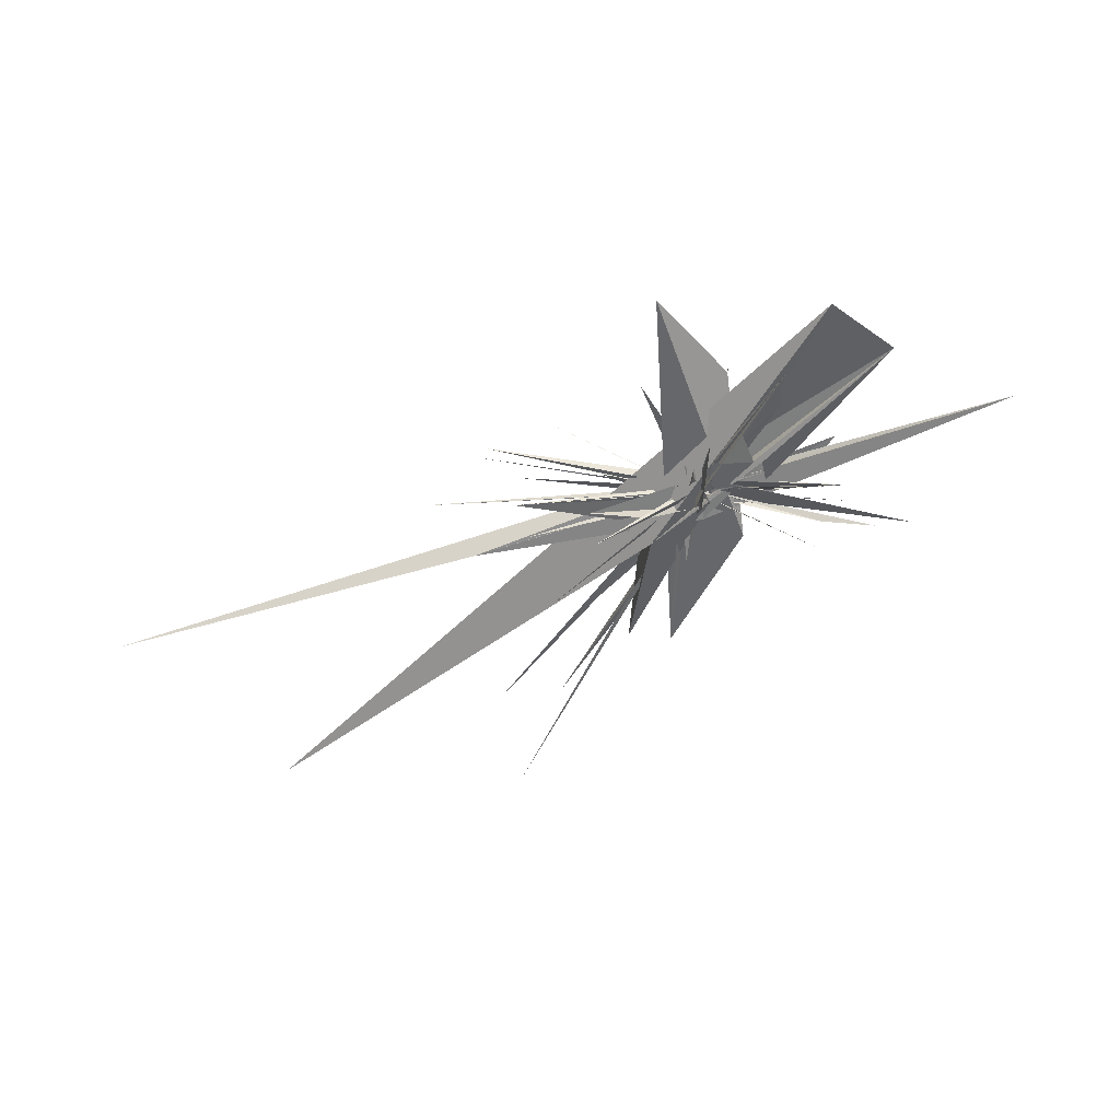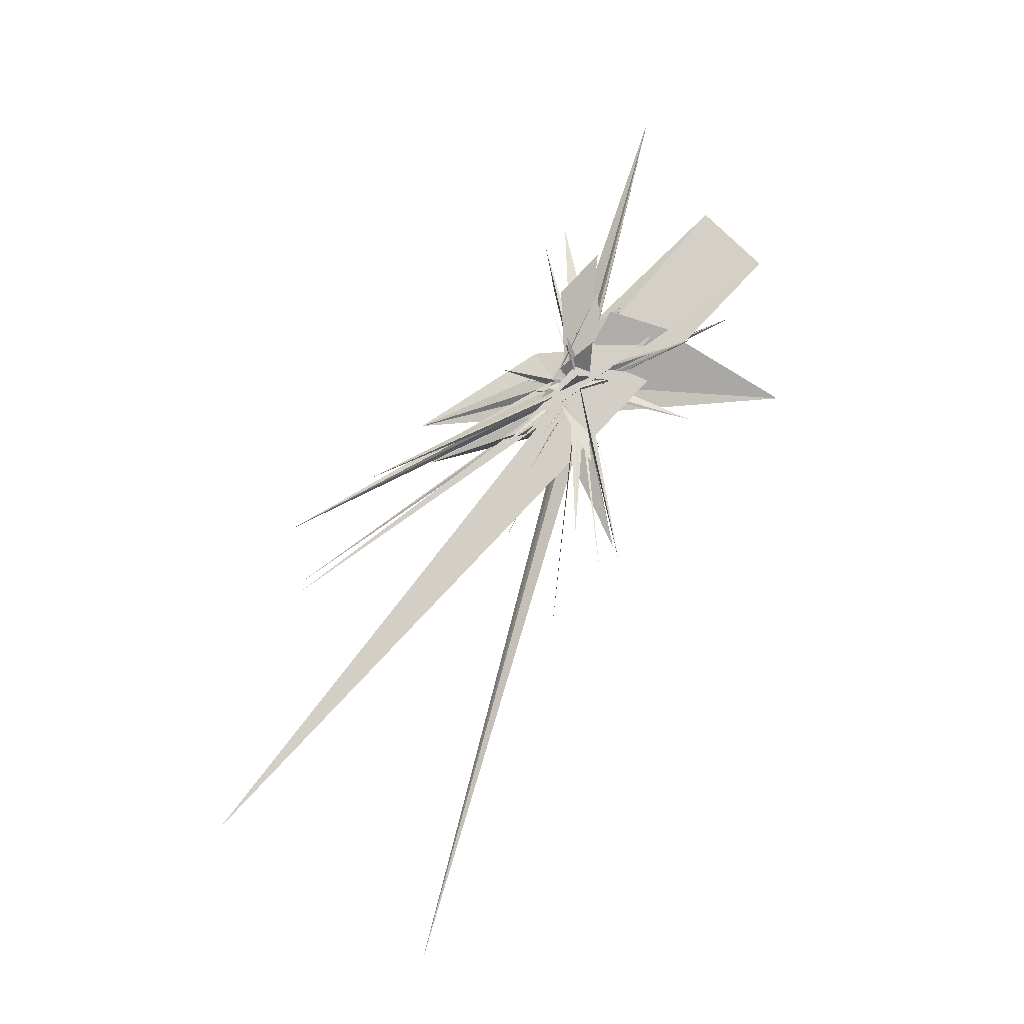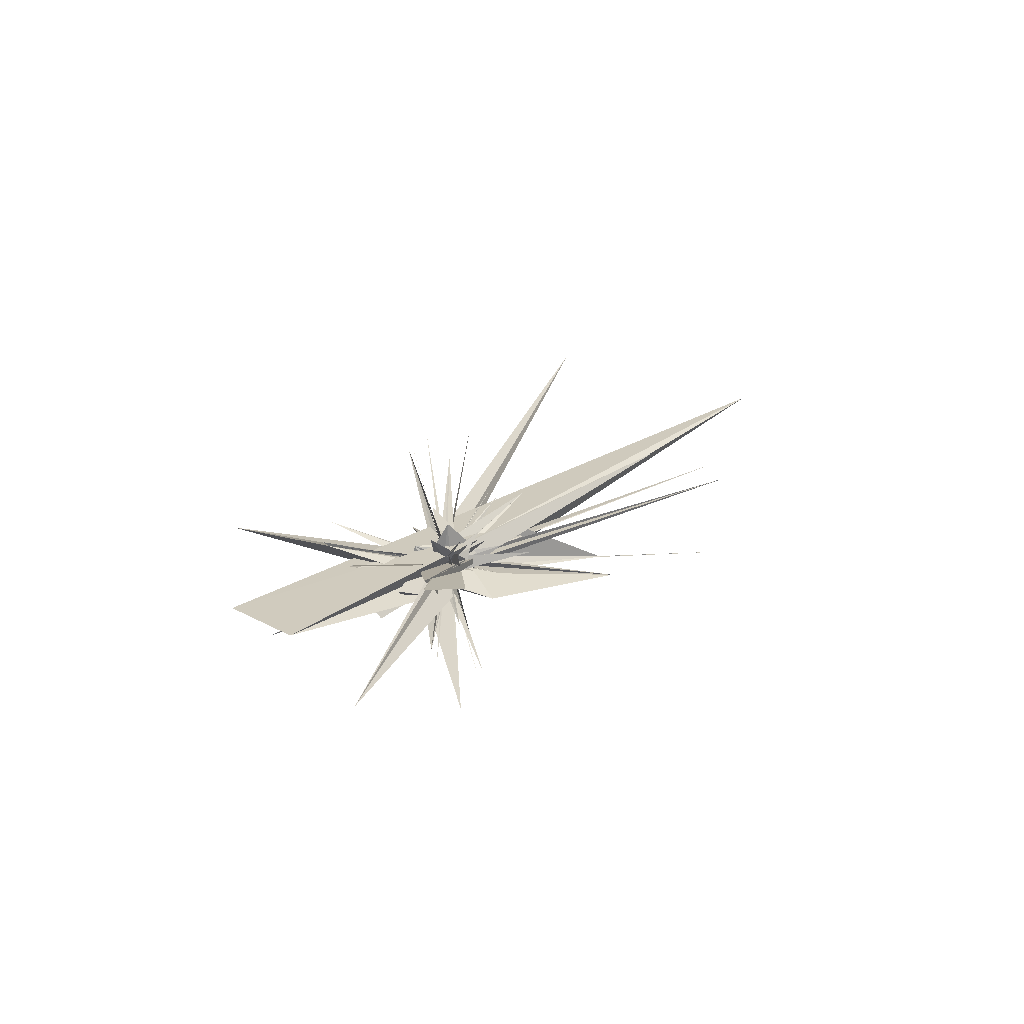
<metadata>
{"format":"obj","ext":"obj","renderer":"f3d","projection":"perspective","resolution":1024,"background":"white","views":[{"elev":-43.2,"azim":39.2,"up":"+Z"},{"elev":78.3,"azim":-56.7,"up":"+Z"},{"elev":25.0,"azim":121.0,"up":"+Z"}]}
</metadata>
<code>
v -5.57e-06 1.33e-06 2.75e-06
v 0.0001417 -7.882e-05 -7.002e-05
v 0.0003457 -0.0007494 0.0001056
v 0.000814 7.741e-05 0.0008294
v -8.666e-05 9.253e-05 2.008e-05
v 0.0005711 0.00261 0.001079
v 0.009421 0.01188 0.005799
v -0.009895 -0.01258 -0.006177
v 0.0002953 0.0003173 -0.0005539
v 0.001944 0.002509 0.001618
v -0.005596 -0.006875 -0.004806
v 0.0009971 0.001127 0.0008037
v 0.00619 -0.007979 0.006652
v 0.03094 0.01222 0.009886
v -0.002131 -0.001098 -0.000681
v 0.002233 0.0006117 0.0008463
v 0.002014 0.001292 0.000854
v -0.02473 -0.02346 -0.01249
v 0.001092 0.008962 0.003971
v 0.01977 -0.01956 -0.00791
v -0.01356 0.008399 0.005081
v 0.002725 -0.006093 0.001274
v -0.002274 0.0033 0.004848
v -0.0005427 0.005479 0.001024
v 0.001538 0.000873 -0.008626
v -0.003802 0.003333 0.001469
v -0.01316 0.01382 0.004361
v 0.006318 -0.007225 -0.004392
v -1.625e-05 -9.52e-06 2.46e-06
v -9.444e-05 0.0001637 0.0002463
v 3.045e-05 2.564e-05 7.51e-06
v -3.315e-05 -1.189e-05 1.41e-05
v 0.0008685 0.0004427 -0.0002831
v -0.009192 -0.005176 0.002812
v -6.239e-05 -6.123e-05 -1.329e-05
v 5.58e-06 4.264e-05 1.653e-05
v 8.5e-07 -2.9e-07 -3.4e-07
v -7.9e-07 -1.95e-06 -1.77e-06
v 1.93e-06 4.36e-06 3e-07
v -2.076e-05 -6.271e-05 1.4e-05
v 4.2e-07 5.7e-06 7.3e-07
v -3e-07 -1.66e-05 5.8e-06
v 0.0008187 -0.0007078 -0.0002553
v 0.0001789 -0.0004074 -7.614e-05
v 5.887e-05 0.0002497 -0.0001715
v -1.151e-05 1.728e-05 5.87e-06
v 1.326e-05 -3.153e-05 -6.53e-06
v -0.001239 0.002783 0.0005106
v -0.0008268 0.0004942 1.873e-05
v 0.0004357 -0.0007691 -0.0001226
v 3.62e-06 5.616e-05 1.269e-05
v -2.023e-05 -8.39e-06 1.424e-05
v 0.0001153 4.402e-05 -0.0001856
v -0.001273 -0.0002258 0.002246
v 0.00997 0.0123 0.01482
v -0.0209 -0.02536 -0.02992
v 0.002845 -0.003518 -0.00424
v 0.008025 0.009986 0.009374
v 0.0001912 0.003904 0.002178
v -0.003806 0.002753 -0.0002378
v -0.006603 0.004338 0.0003488
v 0.001119 -0.0007906 2.323e-05
v -8.604e-05 8.134e-05 -2.486e-05
v -8.581e-05 5.159e-05 3.14e-06
v 5.96e-05 5.06e-05 8.453e-05
v -1.868e-05 -6.97e-05 6.013e-05
v 5.686e-05 6.8e-05 -0.0003659
v -0.000822 -0.001111 -0.001657
v -0.001771 -0.002284 -0.000125
v 0.007116 -0.004794 -0.0002469
v 0.004842 -0.004192 0.001644
v -0.0004007 0.0002295 -0.0001336
v -0.0004841 -5.6e-05 -0.0002017
v -0.0002568 -8.19e-05 -0.0001225
v -0.0001419 2.819e-05 -4.936e-05
v -0.0001258 0.0002538 4.449e-05
v 4.276e-05 -7.818e-05 -1.318e-05
v 3.251e-05 3.078e-05 -5.608e-05
v -0.001473 -0.001192 0.002525
v -0.0006234 -0.00882 -0.004216
v 0.004308 0.002165 -0.00725
v -0.008924 0.007923 0.009919
v -0.0001803 -2.912e-05 -0.0003462
v 0.003916 -0.004429 0.00278
v -0.01684 0.01768 -0.008531
v 0.01648 0.001532 0.006694
v -0.0008021 0.001074 -0.0008233
v -0.006637 0.002092 -0.002602
v 0.009003 -0.01116 0.004694
v 0.02705 0.004231 0.01156
v -0.05541 -0.006077 -0.02278
v -0.02688 0.006812 -0.002792
v 0.03256 -0.01274 0.008772
v 0.03359 -0.01664 0.008924
v 0.01418 -0.0009893 0.003299
v 0.0008243 -9.163e-05 -0.0002917
v 0.003428 -0.001519 0.0009847
v -0.1138 0.04993 -0.03144
v 0.01122 -0.00493 0.003347
v 0.0003373 0.0008367 0.000411
v -0.001477 -0.0004974 -0.0006512
v -0.007603 -0.002143 -0.002286
v 0.04236 -0.01334 -0.0002054
v -0.0008189 0.0001591 -0.000226
v -0.1185 0.04175 0.0009287
v -0.0003124 -1.463e-05 -0.0002399
v 0.0007972 0.0001947 -8.468e-05
v -0.01146 -0.01039 -0.01289
v 0.0001676 0.005029 -0.002981
v 0.0735 -0.03092 0.007781
v -0.05149 0.03141 -0.0117
v -0.006158 0.001842 0.0002089
v -0.003182 -0.002916 0.0006278
v -0.001026 -0.0009792 0.000235
v 1.393e-05 1.346e-05 -2.7e-06
v -5.911e-05 -1.057e-05 2.586e-05
v -1.47e-06 -1.5e-06 1.9e-07
v -2.66e-06 -6.28e-06 -2.74e-06
v 0.02826 0.02846 -0.009411
v 0.005724 0.002606 -0.001957
v -0.04804 -0.02914 0.01391
v 0.0246 0.02124 -0.006241
v 0.0005 0.0003136 -0.0001439
v 0.04142 0.02333 -0.01244
v 0.001862 0.001563 -0.000401
v -3.057e-05 0.0001145 -2.57e-06
v -6.336e-05 -6.39e-06 -4.557e-05
v 9.92e-06 -5.49e-06 3.46e-06
v -0.008545 -0.009221 0.006645
v 0.02715 0.02939 -0.02075
v -0.03284 -0.0355 0.02511
v 0.00315 0.003614 -0.002463
v 0.003276 0.003506 -0.002784
v 0.0005068 0.0004895 -0.0004477
v -0.04134 0.04163 -0.01181
v 0.003692 0.02085 -0.006396
v -0.004414 0.0007443 0.001661
v 0.006216 -0.006006 -0.003539
v -0.0096 0.002125 0.004008
v -0.009917 -0.001959 0.00299
v 0.01793 0.0042 -0.006504
v 0.03279 -0.02558 0.01479
v -0.0007496 -0.00157 -0.0003183
v -0.01189 0.006059 -0.0065
v -0.007455 0.01737 -0.002836
v 0.0326 -0.06295 0.01082
v -0.004813 0.007171 -0.002094
v -0.004999 0.004795 -0.002187
v 0.0002155 -0.0004762 9.598e-05
v -4.49e-06 -1.81e-06 -1.46e-06
v -7.8e-06 -7.72e-06 -2.94e-06
v 0.0002941 0.0001844 9.723e-05
v -0.01507 -0.008923 -0.004917
v 0.0003569 8.943e-05 2.414e-05
v 0.003153 0.003832 0.003092
v 9.28e-06 6.4e-06 4.39e-06
v -2.663e-05 -3.63e-05 -2.38e-05
v -3.704e-05 -1.662e-05 -1.177e-05
v 0.0003418 7.637e-05 0.0003046
v 1.739e-05 2.3e-06 5.62e-06
v 2.483e-05 -3.63e-06 2.877e-05
v 1.056e-05 -8.5e-06 1.58e-06
v -0.002577 0.0001334 -0.002779
v 0.0004587 -2.219e-05 0.0004484
v -4.401e-05 -2.75e-05 -6.742e-05
v -6.961e-05 0.0002092 5.037e-05
v 0.005785 -0.01362 -0.00277
v -0.01132 0.02632 0.005758
v 0.001516 0.001286 -0.003317
v -0.0004905 0.0005069 0.0002461
v 0.001805 -0.007778 0.003118
v 0.0009121 -5.898e-05 0.0009193
v -0.001913 0.00242 -0.002883
v -0.004182 0.0003458 -0.004253
v 0.00585 -0.0003206 0.005108
v 0.0003309 -5.295e-05 -1.967e-05
v -0.007515 -0.0002188 -0.005568
v 0.000396 0.0004468 -0.0003161
v 0.0002083 -0.0004453 0.0001629
v -0.002505 0.001767 -0.002668
v 0.003673 -0.00814 0.001123
v 0.005327 -0.002774 0.002764
v -0.01259 0.007131 -0.0007357
v -0.0003935 0.001828 -0.004809
v -0.0003909 0.0009476 0.01435
v -0.003286 0.002565 0.003746
v 0.0005264 -0.0001741 0.0007969
v 0.0008967 -0.001677 -0.009721
v -0.0006868 -1.337e-05 -0.0008523
v -0.0001171 0.0001659 0.002007
v 0.0007635 0.0005136 -0.0001144
v -0.004901 -0.005259 0.003667
v 0.001971 -0.001641 0.0008502
v -0.002925 0.00203 0.001167
v 0.01038 -0.007062 -0.005846
v 0.0001412 -0.0001959 -0.001017
v 0.003381 -0.0009066 -0.0003495
v 0.0003922 -5.971e-05 0.0006405
v -0.0006049 0.0009673 -0.0002759
v -0.002433 -0.002725 0.001905
v -0.003304 -0.003815 0.002629
v 0.004566 -0.000756 0.005831
v -7.987e-05 0.0001797 3.345e-05
v 0.000132 -0.001642 0.0004773
v 0.004912 0.0008757 0.001989
v 0.001096 -0.0005574 0.0003442
v 0.003405 -0.0006907 -0.0009072
v -0.0006998 0.0003797 -0.0005063
v -0.001875 0.001539 0.0005065
v -0.01511 0.002495 0.005079
v 0.008097 -0.0003868 -0.003693
v 0.01383 -0.009594 -0.004257
v -0.03565 0.008796 0.01381
v 0.05621 -0.03144 -0.01059
v -0.07302 0.0399 0.02197
v 0.02743 -0.007568 -0.01079
v 0.01737 -7.488e-05 -0.008553
v 0.008 -0.0009615 -0.00406
v -0.001501 0.0007666 0.0003518
v 0.003782 9.406e-05 -0.002166
v -0.03128 -0.0005045 0.01631
v 0.02815 -0.01467 -0.003233
v -0.1005 0.05568 0.005415
v -0.004755 -0.0004478 0.001002
v 0.009633 -0.00228 -0.003702
v -0.006565 0.003264 0.002803
v 0.04876 -0.02242 -0.001017
v 0.01107 0.0004396 -0.002766
v -0.004702 0.002232 0.0001616
v 0.04212 0.02192 -0.006873
v -0.02252 -0.01972 0.006662
v -0.01807 -0.01168 0.005796
v 0.05373 0.04012 -0.01657
v -0.008665 -0.005578 0.002529
v -0.2016 0.01858 -0.004376
v 0.01454 -0.007081 0.0008902
v 0.07857 -0.004493 0.008049
v -0.02835 0.008576 0.005297
v -0.01959 0.001938 -0.0103
v -0.000592 -0.0007107 -0.0001456
v 9.746e-05 9.861e-05 -1.115e-05
v -0.0002472 -0.0003184 -7.265e-05
v 1.949e-05 2.744e-05 5.37e-06
v -1.79e-06 -1.93e-06 1.4e-07
v -3.13e-06 -3.62e-06 -5.1e-07
v 0.0003762 0.0003369 0.0001143
v -0.0001017 -9.066e-05 -3.033e-05
v 5.489e-05 -0.0001792 2.894e-05
v 0.007266 0.007043 0.005224
v 0.0245 0.02366 0.0074
v -0.02253 -0.01062 -0.00698
v 0.005023 0.008324 0.001491
v 0.04217 0.01946 0.01352
v -0.002463 0.000862 -0.0004874
v 0.00553 -0.003969 -0.0001052
v -0.0008189 -0.002551 -0.0009297
v 0.01144 0.006687 0.002363
v 0.02446 0.01149 0.004318
v 0.02056 0.01037 -0.0002714
v -0.003531 -0.001879 0.0004703
v 0.0003379 0.0001173 -0.000164
v -0.002748 -0.0003277 0.0006684
v 0.02479 0.002308 -0.005515
v 0.0157 -0.004105 -0.0006282
v -0.04931 -0.02497 -0.0093
v 0.00117 0.002244 -0.001091
v -0.0002817 -0.0001334 -0.0001562
v -0.08124 -0.04105 0.01285
v -0.01311 -0.0003813 0.001917
v -0.03945 -0.003453 0.008571
v 0.01699 0.001161 -0.002736
v 0.00894 0.004501 -0.001408
v 0.001157 0.0005418 -0.0002078
v -0.003402 0.00778 0.005896
v 0.005455 0.0001286 -0.004903
v 0.007618 -0.0117 -0.007772
v -0.0009346 0.007876 0.001231
v -0.001653 -0.006318 -0.002998
v 0.0001703 -0.0003357 0.0001937
v 0.001775 0.00164 0.00229
v 0.01287 0.00295 0.01458
v -0.002191 -0.0008316 -0.002346
v 0.009208 -0.04031 0.009013
v -0.003345 0.00422 -0.001365
v 0.03141 -0.02464 0.0131
v -0.002362 0.00971 -0.001715
v 0.01714 0.01456 -0.005117
v -0.05546 -0.04375 0.01689
v 0.008324 0.006807 -0.00251
v -0.04836 -0.04724 0.01351
v 0.002389 -0.001936 -0.001378
v -0.00624 -0.005823 0.001285
v 0.04099 0.04044 -0.01011
v 0.00446 0.004505 0.0005776
v -0.04042 -0.04156 -0.01304
v 0.001785 0.001833 0.0003853
v -0.1997 -0.06562 -0.0009134
v 0.02095 0.009439 -0.0009753
v 0.09825 0.03328 0.005291
v -0.01177 -0.005861 0.002387
v 0.02535 0.0007798 -0.002753
v -0.002836 0.007893 -0.004893
v 0.03242 0.003161 0.004311
v -0.06995 -0.02675 -0.00637
f 26 5 2
f 126 2 1
f 3 2 126
f 2 5 1
f 58 11 7
f 12 10 11
f 134 12 83
f 133 10 134
f 275 21 25
f 275 23 13
f 23 21 13
f 14 92 258
f 102 14 18
f 43 20 27
f 24 23 26
f 26 23 20
f 22 24 28
f 39 32 37
f 37 29 38
f 35 30 120
f 38 156 1
f 30 35 36
f 35 39 47
f 39 37 41
f 37 38 1
f 156 38 31
f 32 35 33
f 41 5 40
f 35 47 36
f 40 5 43
f 39 42 47
f 43 45 40
f 45 78 42
f 78 46 42
f 48 50 49
f 51 52 64
f 68 54 55
f 55 57 56
f 56 57 58
f 58 59 11
f 11 59 12
f 12 59 83
f 70 49 61
f 62 64 63
f 66 68 67
f 67 55 69
f 69 58 7
f 193 60 87
f 87 60 84
f 84 70 85
f 85 61 71
f 79 43 28
f 36 47 44
f 47 46 76
f 45 43 79
f 28 43 27
f 26 4 24
f 82 24 80
f 80 24 4
f 79 28 81
f 83 59 4
f 59 57 80
f 57 54 82
f 54 53 79
f 53 52 78
f 52 51 77
f 51 50 77
f 50 48 76
f 193 48 60
f 64 53 65
f 65 54 68
f 71 63 72
f 72 65 73
f 73 66 74
f 74 67 75
f 75 69 7
f 41 1 5
f 28 82 81
f 85 71 88
f 88 72 86
f 86 74 254
f 89 85 88
f 254 75 256
f 93 88 94
f 94 88 90
f 90 86 91
f 91 86 95
f 95 254 92
f 96 84 97
f 97 89 93
f 97 93 98
f 101 102 16
f 103 99 106
f 104 100 101
f 105 103 106
f 107 101 16
f 102 100 95
f 100 99 94
f 99 112 97
f 17 16 102
f 109 19 281
f 19 18 108
f 106 107 264
f 235 110 239
f 239 110 111
f 113 114 122
f 241 114 113
f 114 34 122
f 241 115 114
f 113 122 294
f 114 33 34
f 241 244 117
f 118 31 116
f 29 116 31
f 116 29 33
f 290 294 122
f 121 120 291
f 120 155 119
f 125 120 121
f 34 121 122
f 121 124 123
f 124 125 123
f 34 125 124
f 149 126 128
f 126 149 147
f 3 126 147
f 1 128 126
f 3 147 26
f 26 147 4
f 149 128 127
f 149 127 159
f 130 129 131
f 130 131 132
f 132 131 134
f 83 204 134
f 133 131 129
f 230 137 138
f 139 228 141
f 139 234 138
f 141 232 139
f 143 135 144
f 143 145 135
f 145 146 135
f 146 285 136
f 147 146 145
f 142 285 147
f 143 144 148
f 148 142 149
f 150 154 157
f 158 152 150
f 247 151 156
f 246 153 152
f 153 155 154
f 128 1 156
f 36 157 30
f 150 160 158
f 160 127 151
f 31 247 156
f 127 156 151
f 160 161 159
f 162 161 150
f 149 159 163
f 159 161 163
f 161 162 165
f 162 157 203
f 168 170 167
f 169 170 168
f 171 172 169
f 173 172 171
f 176 177 175
f 178 179 176
f 132 204 179
f 183 184 182
f 195 185 183
f 186 188 195
f 187 188 186
f 189 190 187
f 191 176 189
f 192 178 191
f 130 132 192
f 206 182 208
f 194 195 206
f 201 200 199
f 202 143 163
f 164 174 163
f 174 202 163
f 143 148 163
f 145 4 147
f 202 205 143
f 203 44 48
f 4 204 83
f 205 202 177
f 202 174 175
f 164 165 172
f 165 166 170
f 166 203 167
f 180 167 193
f 181 168 180
f 184 171 181
f 185 173 184
f 188 173 185
f 190 175 188
f 132 179 178
f 182 181 180
f 196 187 186
f 198 189 196
f 199 191 198
f 200 191 199
f 212 194 206
f 207 194 212
f 210 197 207
f 211 199 210
f 266 201 211
f 209 206 208
f 212 206 209
f 201 130 200
f 266 130 201
f 213 207 216
f 210 207 213
f 221 211 217
f 218 211 221
f 137 266 218
f 214 209 219
f 215 212 214
f 217 210 213
f 214 219 236
f 222 215 214
f 213 216 222
f 220 217 225
f 227 223 103
f 229 222 227
f 228 220 224
f 271 224 229
f 218 221 220
f 222 214 223
f 228 139 226
f 232 231 234
f 287 232 233
f 231 232 287
f 231 233 234
f 264 269 271
f 105 264 227
f 236 111 110
f 238 110 237
f 239 238 237
f 112 236 219
f 214 236 223
f 242 241 240
f 240 252 242
f 244 242 243
f 244 243 245
f 118 243 31
f 243 246 247
f 252 153 248
f 241 294 240
f 251 155 153
f 294 295 252
f 295 250 252
f 250 253 252
f 252 253 153
f 151 247 246
f 129 9 133
f 2 3 26
f 7 8 6
f 6 8 9
f 8 7 11
f 8 11 10
f 9 8 10
f 12 134 10
f 10 133 9
f 92 14 95
f 95 14 102
f 16 17 15
f 18 17 102
f 18 19 17
f 109 18 14
f 14 258 19
f 17 258 15
f 258 17 19
f 22 27 25
f 22 25 21
f 23 22 21
f 24 22 23
f 25 27 20
f 25 23 275
f 25 20 23
f 20 43 26
f 26 43 5
f 82 28 24
f 28 27 22
f 32 39 35
f 29 37 32
f 155 120 30
f 33 29 32
f 34 33 35
f 120 34 35
f 1 41 37
f 29 31 38
f 41 42 39
f 41 40 42
f 42 40 45
f 47 42 46
f 51 49 50
f 53 64 52
f 57 55 54
f 59 58 57
f 49 70 60
f 62 61 49
f 65 63 64
f 68 66 65
f 55 67 68
f 56 69 55
f 58 69 56
f 70 84 60
f 61 85 70
f 76 44 47
f 77 76 46
f 78 77 46
f 79 78 45
f 80 4 59
f 82 80 57
f 81 82 54
f 79 81 54
f 78 79 53
f 77 78 52
f 76 77 50
f 44 76 48
f 49 60 48
f 51 62 49
f 64 62 51
f 54 65 53
f 62 71 61
f 63 71 62
f 65 72 63
f 66 73 65
f 67 74 66
f 69 75 67
f 72 88 71
f 73 86 72
f 74 86 73
f 75 254 74
f 85 89 84
f 256 75 7
f 87 219 193
f 88 93 89
f 86 90 88
f 254 95 86
f 87 96 219
f 84 96 87
f 89 97 84
f 96 112 219
f 94 98 93
f 102 101 100
f 99 103 112
f 99 104 106
f 100 104 99
f 104 107 106
f 101 107 104
f 91 95 100
f 90 91 100
f 94 90 100
f 98 94 99
f 97 98 99
f 96 97 112
f 14 19 109
f 281 19 108
f 109 108 18
f 264 105 106
f 111 238 239
f 116 114 115
f 114 116 33
f 241 117 115
f 115 245 118
f 116 115 118
f 294 241 113
f 119 291 120
f 125 121 123
f 34 120 125
f 124 121 34
f 133 134 131
f 204 132 134
f 226 139 138
f 140 141 228
f 234 230 138
f 234 141 230
f 140 230 141
f 136 135 146
f 285 142 144
f 285 144 135
f 146 147 285
f 148 144 142
f 147 149 142
f 145 143 179
f 179 143 205
f 154 150 152
f 152 158 151
f 30 154 155
f 152 151 246
f 150 157 162
f 156 127 128
f 154 30 157
f 151 158 160
f 154 152 153
f 160 150 161
f 127 160 159
f 157 36 203
f 44 203 36
f 164 163 161
f 165 164 161
f 166 165 162
f 203 166 162
f 170 169 172
f 172 173 174
f 174 173 175
f 177 176 179
f 181 182 184
f 184 183 185
f 185 195 188
f 188 187 190
f 190 189 176
f 176 191 178
f 178 192 132
f 193 208 180
f 180 208 182
f 182 206 183
f 183 206 195
f 195 194 186
f 186 194 196
f 196 197 198
f 198 197 199
f 163 148 149
f 145 179 204
f 145 204 4
f 177 179 205
f 175 177 202
f 172 174 164
f 170 172 165
f 167 170 166
f 48 167 203
f 48 193 167
f 167 180 168
f 168 181 169
f 169 181 171
f 171 184 173
f 173 188 175
f 175 190 176
f 187 196 189
f 189 198 191
f 191 200 192
f 192 200 130
f 194 207 196
f 196 207 197
f 197 210 199
f 199 211 201
f 193 219 208
f 212 216 207
f 210 217 211
f 211 218 266
f 208 219 209
f 209 214 212
f 212 215 216
f 215 222 216
f 213 225 217
f 217 220 221
f 223 227 222
f 222 229 225
f 225 229 224
f 220 228 226
f 103 105 227
f 224 271 228
f 220 226 218
f 224 220 225
f 222 225 213
f 138 137 218
f 218 226 138
f 234 139 232
f 233 232 141
f 234 233 141
f 271 229 264
f 229 227 264
f 111 236 112
f 235 237 110
f 110 238 236
f 252 240 294
f 248 243 242
f 252 248 242
f 242 244 241
f 243 118 245
f 246 243 248
f 247 31 243
f 246 248 153
f 249 290 119
f 294 290 249
f 251 295 155
f 251 250 295
f 253 251 153
f 251 253 250
f 254 255 92
f 256 7 6
f 260 257 9
f 6 9 257
f 255 258 92
f 6 257 255
f 257 260 265
f 269 264 107
f 262 269 107
f 261 263 262
f 15 140 261
f 261 262 107
f 16 261 107
f 16 15 261
f 137 267 266
f 266 267 130
f 137 272 267
f 268 273 272
f 273 260 272
f 140 15 230
f 270 263 140
f 271 269 270
f 271 270 228
f 228 270 140
f 255 254 256
f 256 6 255
f 255 257 258
f 258 265 259
f 259 265 260
f 269 262 263
f 263 261 140
f 15 258 259
f 257 265 258
f 129 130 267
f 9 129 267
f 272 260 9
f 9 267 272
f 272 137 230
f 230 268 272
f 259 268 230
f 260 268 259
f 273 268 260
f 259 230 15
f 263 270 269
f 277 13 276
f 274 21 275
f 13 278 275
f 278 274 275
f 13 277 278
f 274 277 276
f 282 281 280
f 109 280 108
f 281 282 109
f 109 282 279
f 279 282 280
f 285 135 284
f 136 286 283
f 136 285 286
f 231 287 289
f 287 233 288
f 233 289 288
f 233 231 289
f 21 274 276
f 21 276 13
f 277 274 278
f 279 280 109
f 108 280 281
f 283 284 136
f 286 284 283
f 284 135 136
f 286 285 284
f 289 287 288
f 117 245 115
f 245 117 244
f 290 293 119
f 121 291 122
f 293 291 119
f 294 249 296
f 294 296 295
f 249 295 296
f 155 249 119
f 293 290 292
f 290 122 291
f 292 290 291
f 291 293 292
f 295 249 155
f 300 298 237
f 299 298 300
f 299 297 298
f 301 302 300
f 302 299 300
f 302 304 299
f 303 302 301
f 303 304 302
f 235 300 237
f 239 301 235
f 301 300 235
f 239 237 301
f 301 237 298
f 301 298 303
f 297 304 303
f 298 297 303
f 299 304 297

</code>
